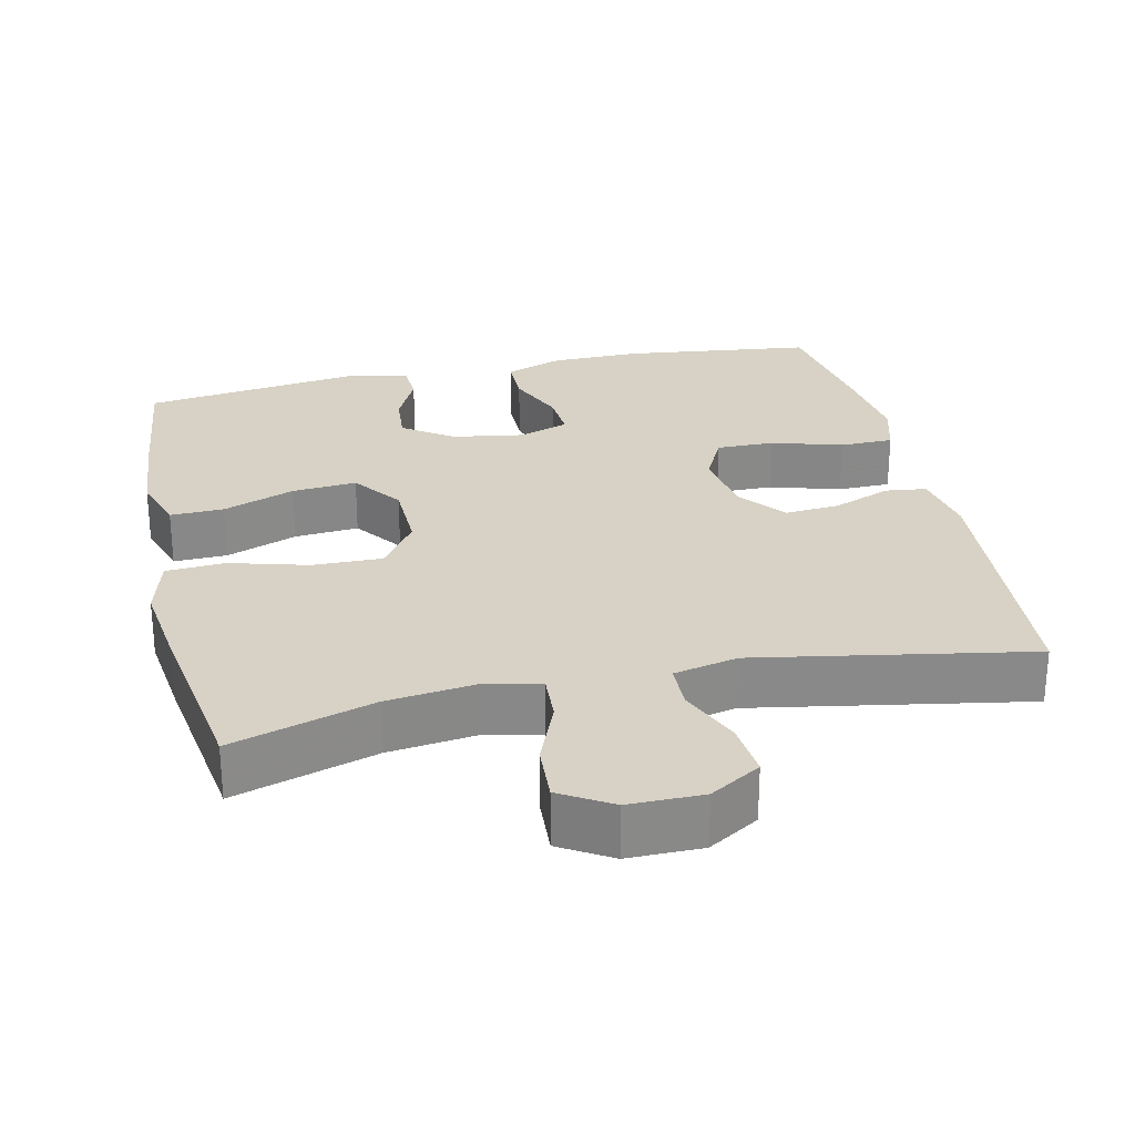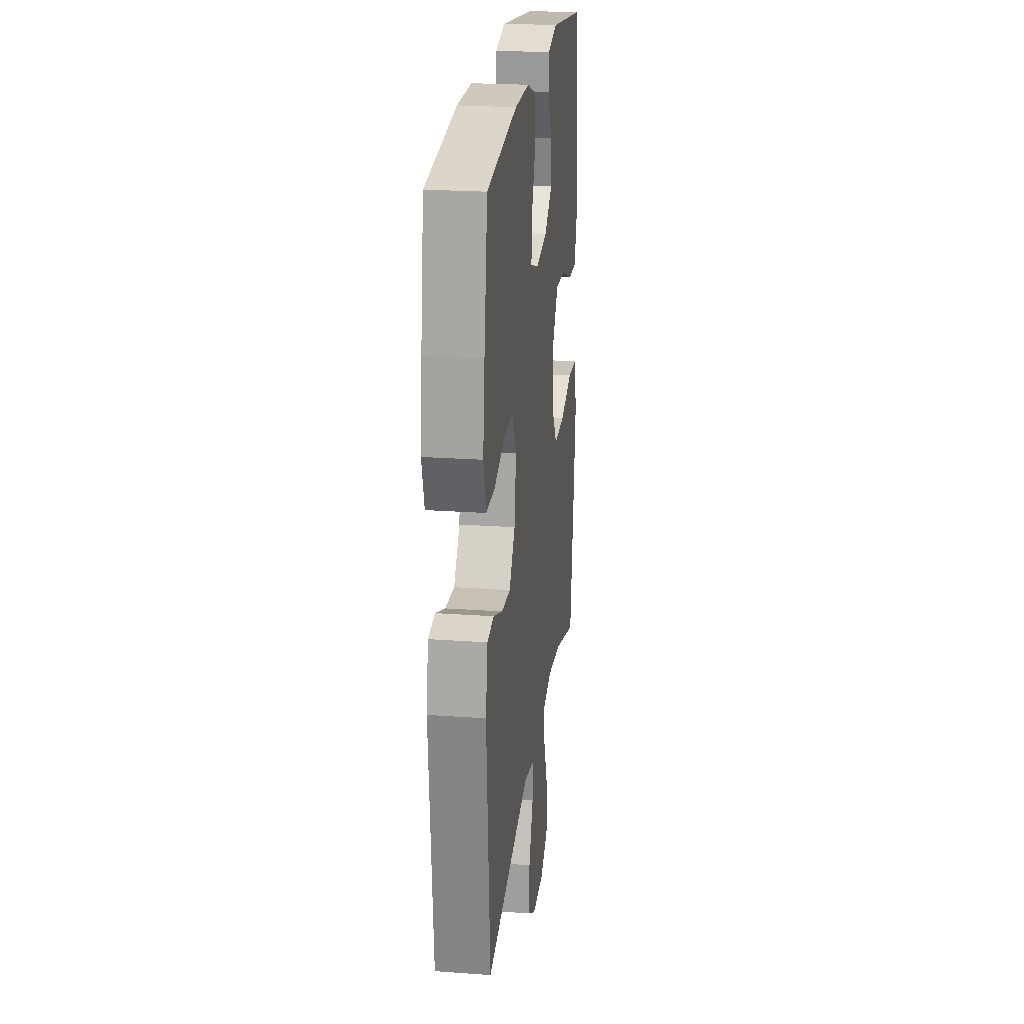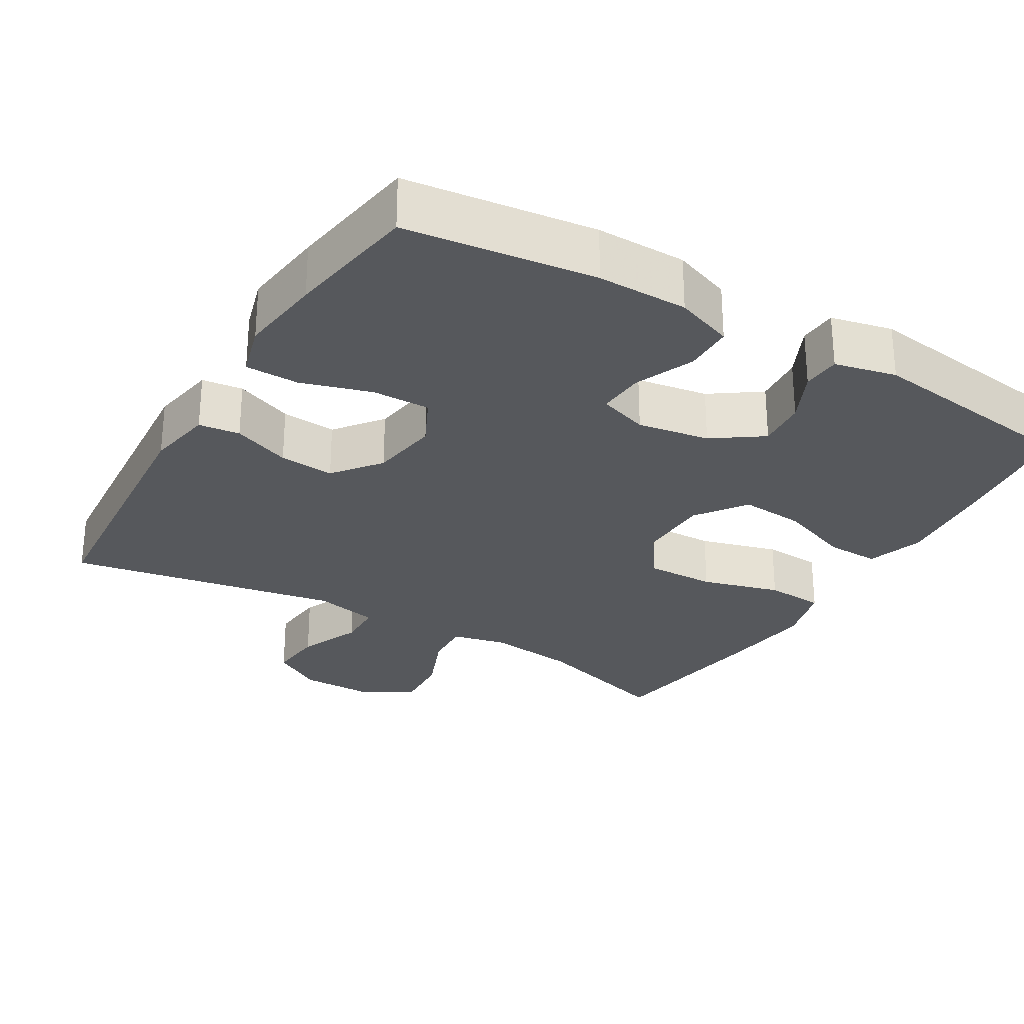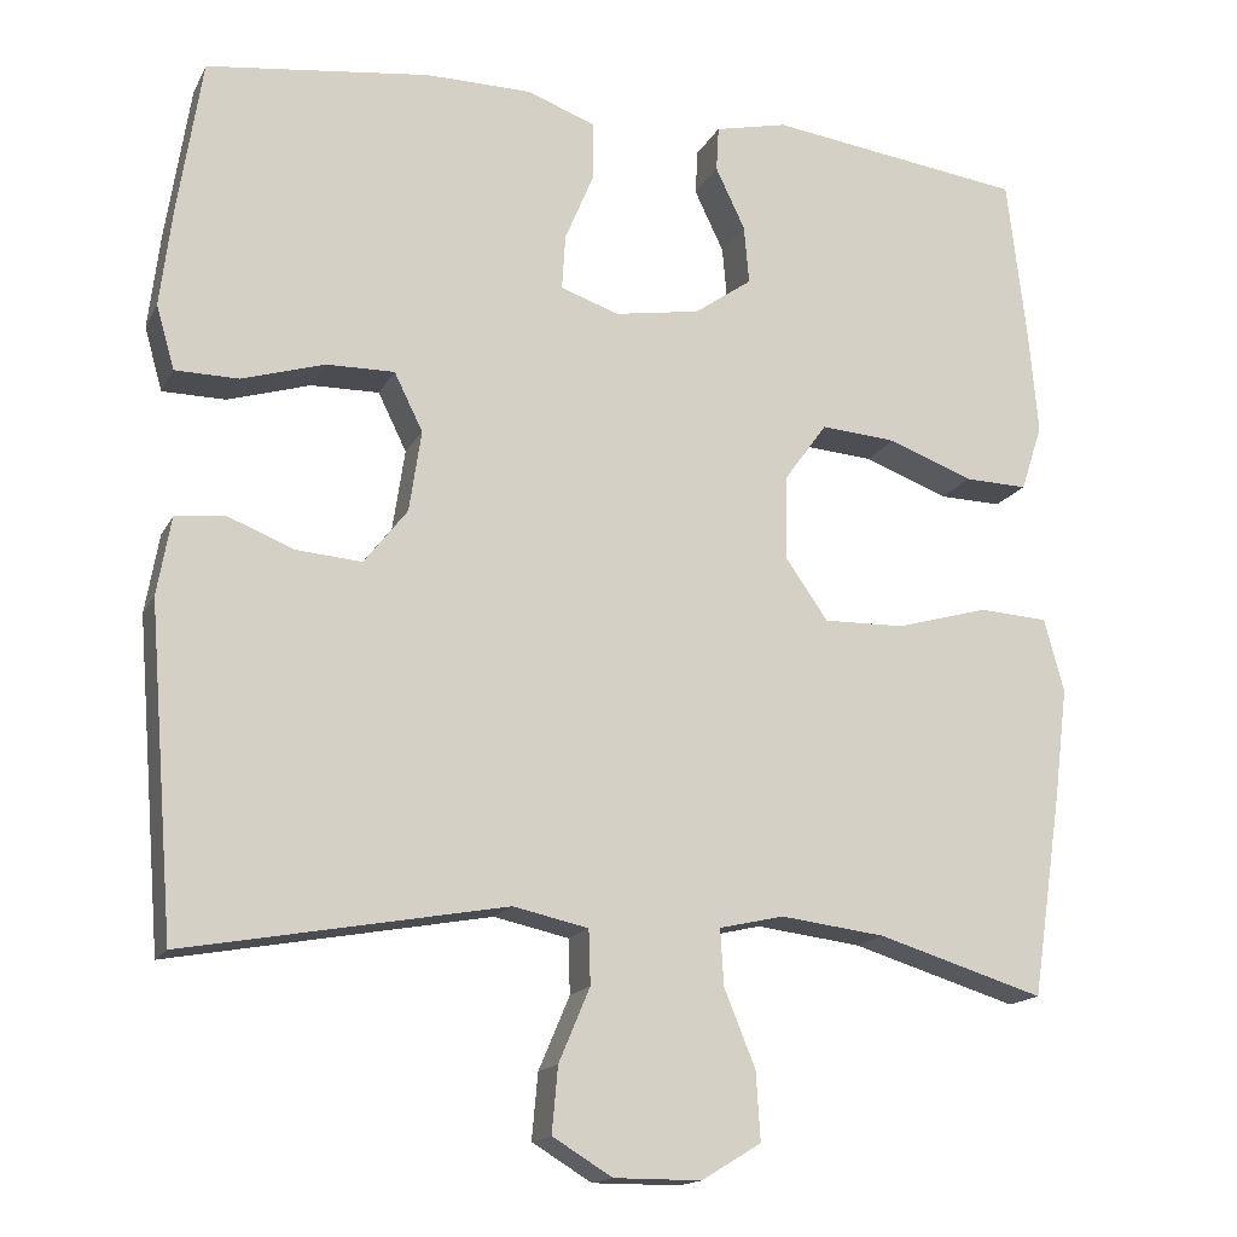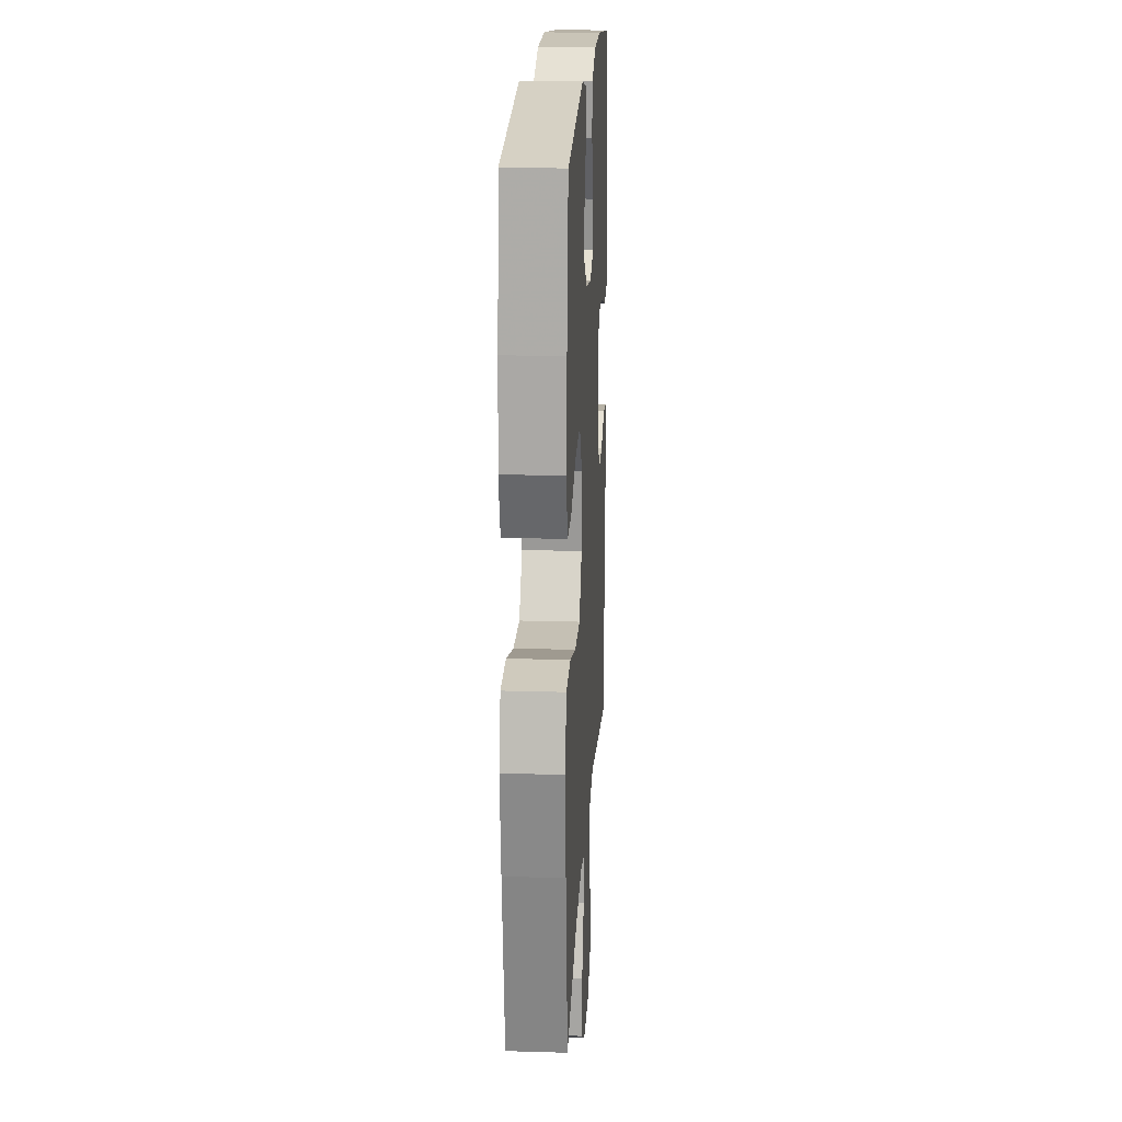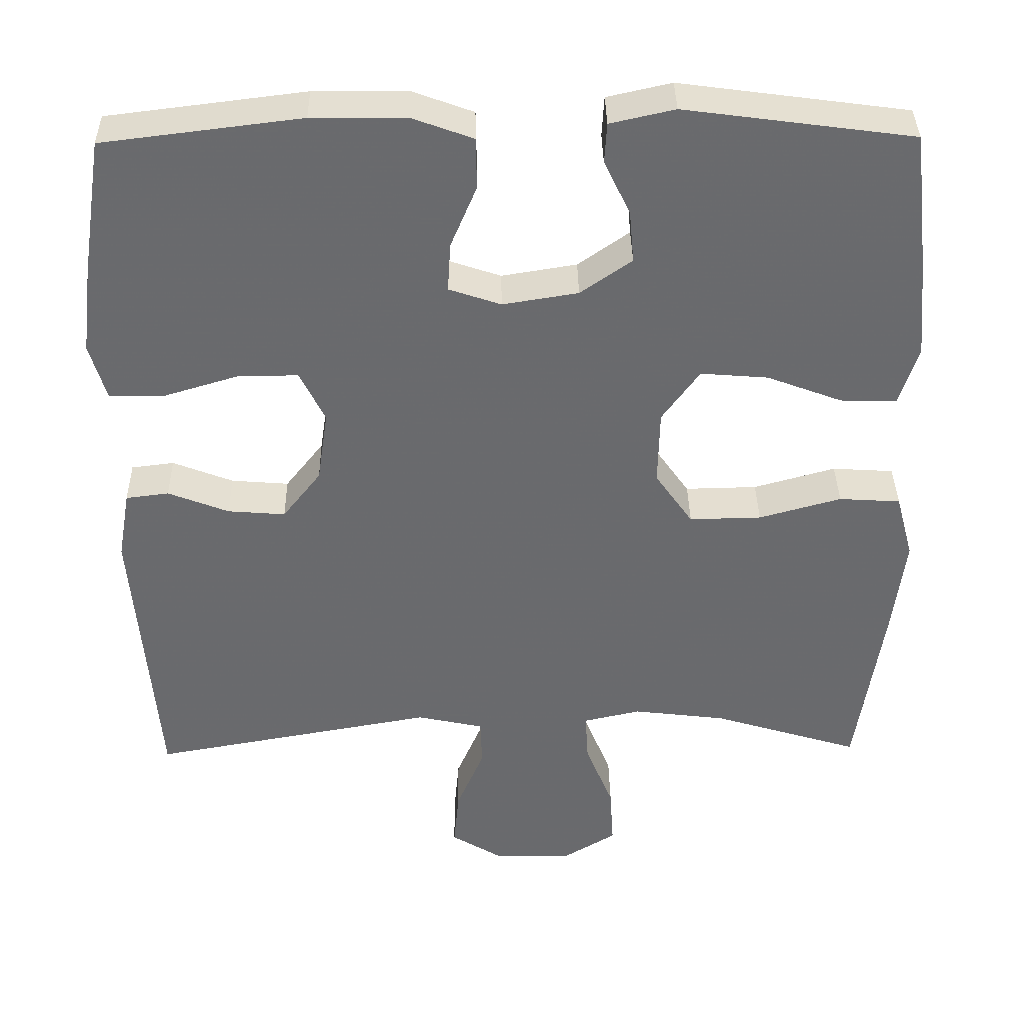
<metadata>
{"format":"obj","ext":"obj","renderer":"f3d","projection":"perspective","resolution":1024,"background":"white","views":[{"elev":27.2,"azim":167.3,"up":"+Y"},{"elev":23.0,"azim":-83.0,"up":"+Z"},{"elev":-28.0,"azim":-30.7,"up":"+Y"},{"elev":-15.8,"azim":-19.4,"up":"+Z"},{"elev":19.4,"azim":93.2,"up":"+Z"},{"elev":36.9,"azim":-0.9,"up":"+Z"}]}
</metadata>
<code>
v -0.5 0.07 0.5
v -0.242 0.07 0.532
v -0.119 0.07 0.531
v -0.04 0.07 0.502
v -0.039 0.07 0.435
v -0.073 0.07 0.354
v -0.077 0.07 0.29
v -0.009 0.07 0.267
v 0.089 0.07 0.283
v 0.156 0.07 0.33
v 0.15 0.07 0.398
v 0.116 0.07 0.469
v 0.119 0.07 0.521
v 0.203 0.07 0.54
v 0.5 0.07 0.5
v 0.522 0.07 0.313
v 0.533 0.07 0.19
v 0.508 0.07 0.113
v 0.435 0.07 0.115
v 0.337 0.07 0.152
v 0.249 0.07 0.159
v 0.2 0.07 0.091
v 0.198 0.07 -0.008
v 0.247 0.07 -0.078
v 0.341 0.07 -0.076
v 0.448 0.07 -0.046
v 0.528 0.07 -0.051
v 0.551 0.07 -0.136
v 0.535 0.07 -0.265
v 0.5 0.07 -0.5
v 0.307 0.07 -0.441
v 0.186 0.07 -0.426
v 0.111 0.07 -0.443
v 0.115 0.07 -0.508
v 0.151 0.07 -0.597
v 0.156 0.07 -0.676
v 0.087 0.07 -0.718
v -0.014 0.07 -0.718
v -0.083 0.07 -0.676
v -0.076 0.07 -0.6
v -0.04 0.07 -0.515
v -0.042 0.07 -0.452
v -0.129 0.07 -0.433
v -0.5 0.07 -0.5
v -0.53 0.07 -0.124
v -0.514 0.07 -0.033
v -0.458 0.07 -0.026
v -0.379 0.07 -0.057
v -0.304 0.07 -0.063
v -0.254 0.07 0.001
v -0.24 0.07 0.095
v -0.273 0.07 0.162
v -0.352 0.07 0.161
v -0.448 0.07 0.132
v -0.521 0.07 0.133
v -0.542 0.07 0.206
v -0.528 0.07 0.32
v -0.5 0 0.5
v -0.242 0 0.532
v -0.119 0 0.531
v -0.04 0 0.502
v -0.039 0 0.435
v -0.073 0 0.354
v -0.077 0 0.29
v -0.009 0 0.267
v 0.089 0 0.283
v 0.156 0 0.33
v 0.15 0 0.398
v 0.116 0 0.469
v 0.119 0 0.521
v 0.203 0 0.54
v 0.5 0 0.5
v 0.522 0 0.313
v 0.533 0 0.19
v 0.508 0 0.113
v 0.435 0 0.115
v 0.337 0 0.152
v 0.249 0 0.159
v 0.2 0 0.091
v 0.198 0 -0.008
v 0.247 0 -0.078
v 0.341 0 -0.076
v 0.448 0 -0.046
v 0.528 0 -0.051
v 0.551 0 -0.136
v 0.535 0 -0.265
v 0.5 0 -0.5
v 0.307 0 -0.441
v 0.186 0 -0.426
v 0.111 0 -0.443
v 0.115 0 -0.508
v 0.151 0 -0.597
v 0.156 0 -0.676
v 0.087 0 -0.718
v -0.014 0 -0.718
v -0.083 0 -0.676
v -0.076 0 -0.6
v -0.04 0 -0.515
v -0.042 0 -0.452
v -0.129 0 -0.433
v -0.5 0 -0.5
v -0.53 0 -0.124
v -0.514 0 -0.033
v -0.458 0 -0.026
v -0.379 0 -0.057
v -0.304 0 -0.063
v -0.254 0 0.001
v -0.24 0 0.095
v -0.273 0 0.162
v -0.352 0 0.161
v -0.448 0 0.132
v -0.521 0 0.133
v -0.542 0 0.206
v -0.528 0 0.32
f 4 5 6
f 3 4 6
f 2 3 6
f 1 2 6
f 57 1 6
f 56 57 6
f 55 56 6
f 54 55 6
f 53 54 6
f 52 53 6 7
f 51 52 7 8
f 50 51 8 9
f 49 50 9 10
f 46 47 48
f 45 46 48
f 44 45 48
f 43 44 48
f 42 43 48 49
f 39 40 41
f 38 39 41
f 37 38 41
f 36 37 41
f 35 36 41
f 34 35 41
f 33 34 41 42
f 42 49 10
f 33 42 10
f 32 33 10
f 29 30 31
f 28 29 31
f 27 28 31
f 26 27 31
f 25 26 31
f 24 25 31 32
f 18 19 20
f 17 18 20
f 16 17 20
f 15 16 20
f 14 15 20
f 13 14 20
f 12 13 20
f 11 12 20
f 10 11 20 21
f 23 24 32
f 22 23 32 10
f 10 21 22
f 63 62 61
f 63 61 60
f 63 60 59
f 63 59 58
f 63 58 114
f 63 114 113
f 63 113 112
f 63 112 111
f 63 111 110
f 64 63 110 109
f 65 64 109 108
f 66 65 108 107
f 67 66 107 106
f 105 104 103
f 105 103 102
f 105 102 101
f 105 101 100
f 106 105 100 99
f 98 97 96
f 98 96 95
f 98 95 94
f 98 94 93
f 98 93 92
f 98 92 91
f 99 98 91 90
f 67 106 99
f 67 99 90
f 67 90 89
f 88 87 86
f 88 86 85
f 88 85 84
f 88 84 83
f 88 83 82
f 89 88 82 81
f 77 76 75
f 77 75 74
f 77 74 73
f 77 73 72
f 77 72 71
f 77 71 70
f 77 70 69
f 77 69 68
f 78 77 68 67
f 89 81 80
f 67 89 80 79
f 79 78 67
f 1 58 59 2
f 2 59 60 3
f 3 60 61 4
f 4 61 62 5
f 5 62 63 6
f 6 63 64 7
f 7 64 65 8
f 8 65 66 9
f 9 66 67 10
f 10 67 68 11
f 11 68 69 12
f 12 69 70 13
f 13 70 71 14
f 14 71 72 15
f 15 72 73 16
f 16 73 74 17
f 17 74 75 18
f 18 75 76 19
f 19 76 77 20
f 20 77 78 21
f 21 78 79 22
f 22 79 80 23
f 23 80 81 24
f 24 81 82 25
f 25 82 83 26
f 26 83 84 27
f 27 84 85 28
f 28 85 86 29
f 29 86 87 30
f 30 87 88 31
f 31 88 89 32
f 32 89 90 33
f 33 90 91 34
f 34 91 92 35
f 35 92 93 36
f 36 93 94 37
f 37 94 95 38
f 38 95 96 39
f 39 96 97 40
f 40 97 98 41
f 41 98 99 42
f 42 99 100 43
f 43 100 101 44
f 44 101 102 45
f 45 102 103 46
f 46 103 104 47
f 47 104 105 48
f 48 105 106 49
f 49 106 107 50
f 50 107 108 51
f 51 108 109 52
f 52 109 110 53
f 53 110 111 54
f 54 111 112 55
f 55 112 113 56
f 56 113 114 57
f 57 114 58 1

</code>
